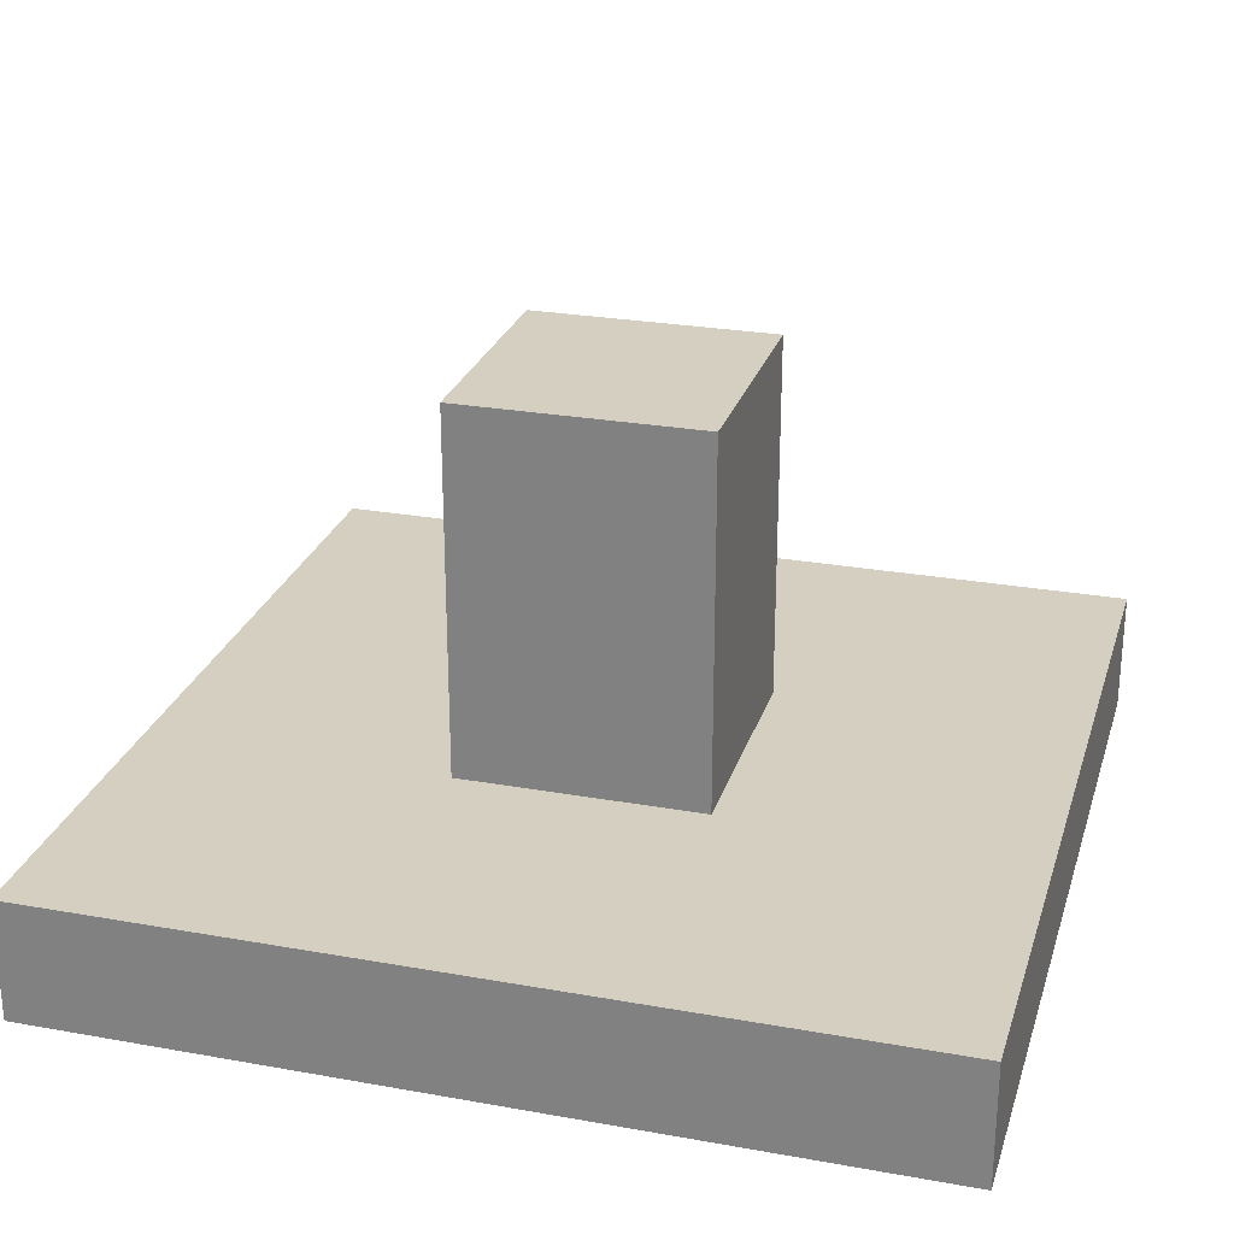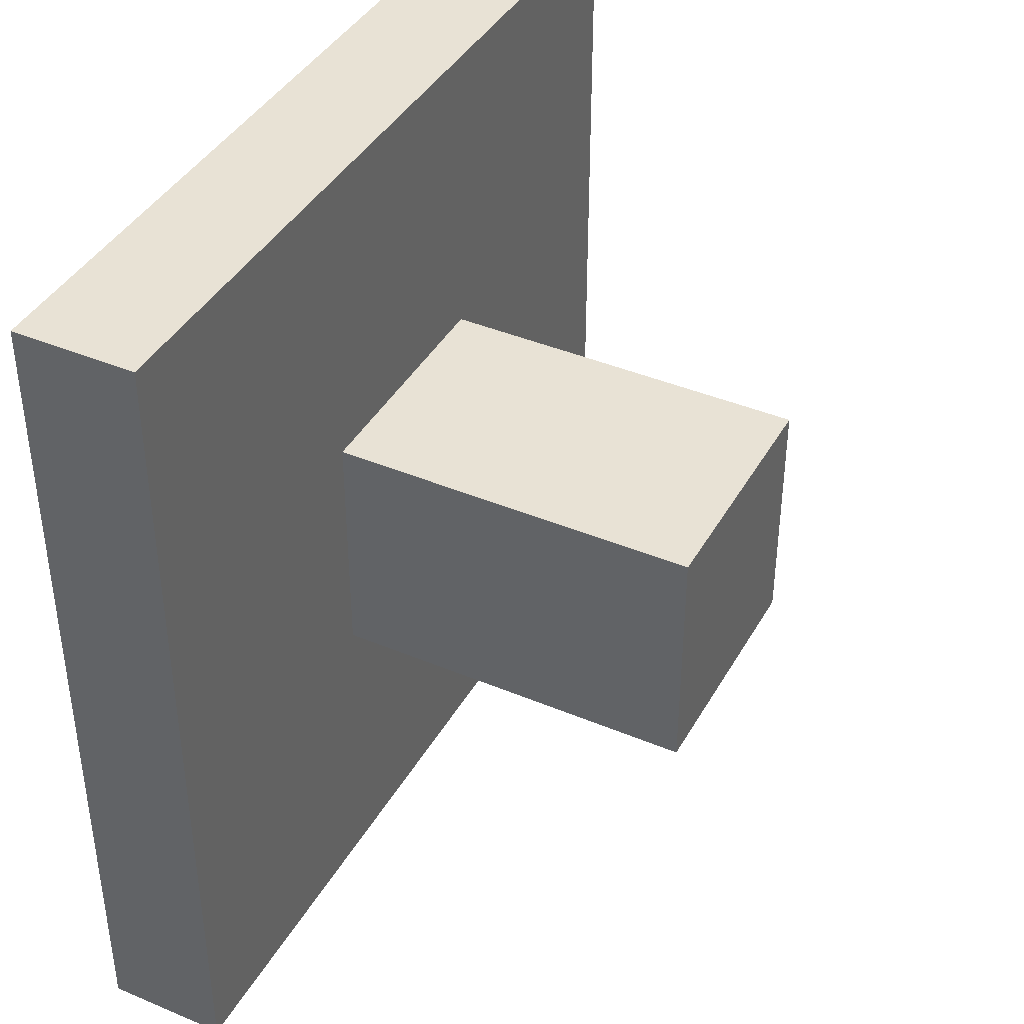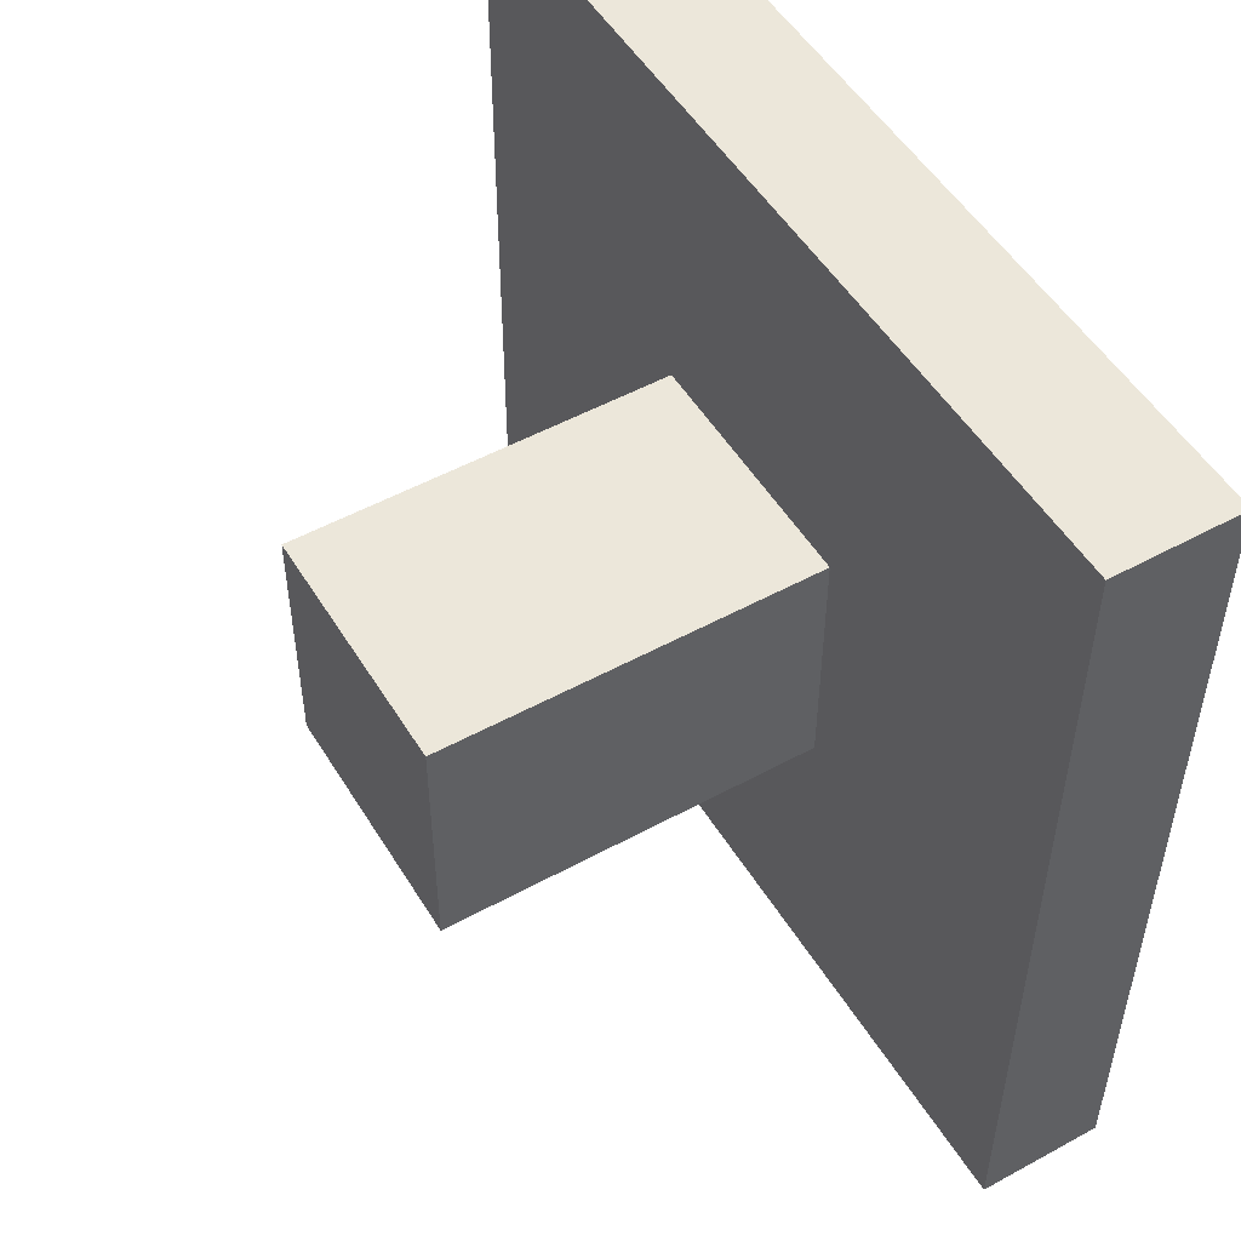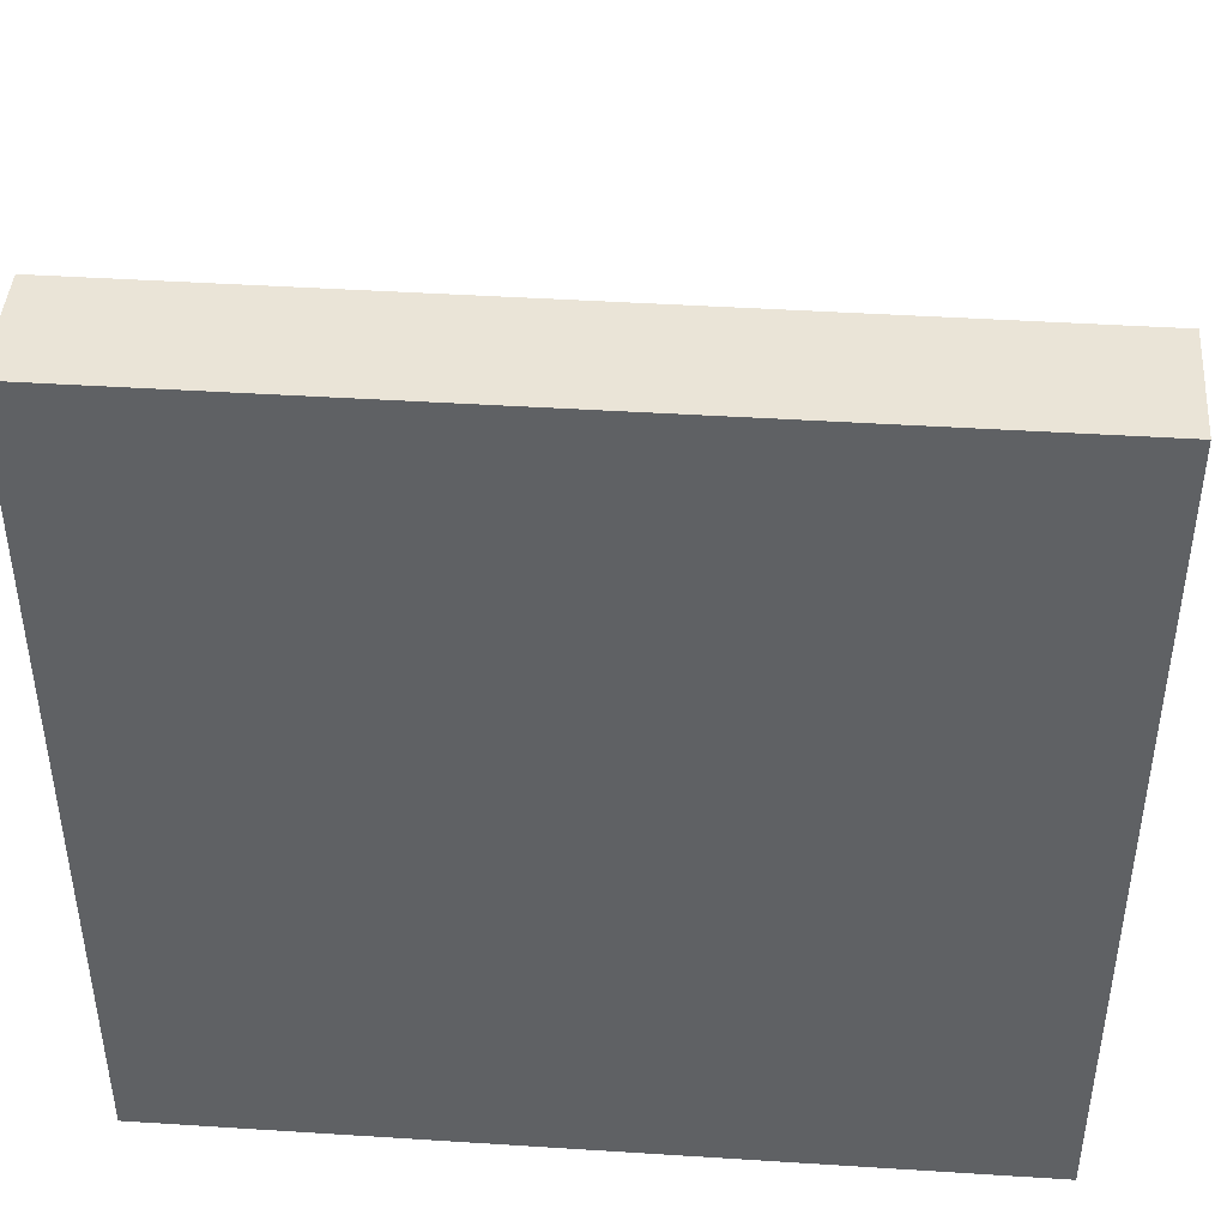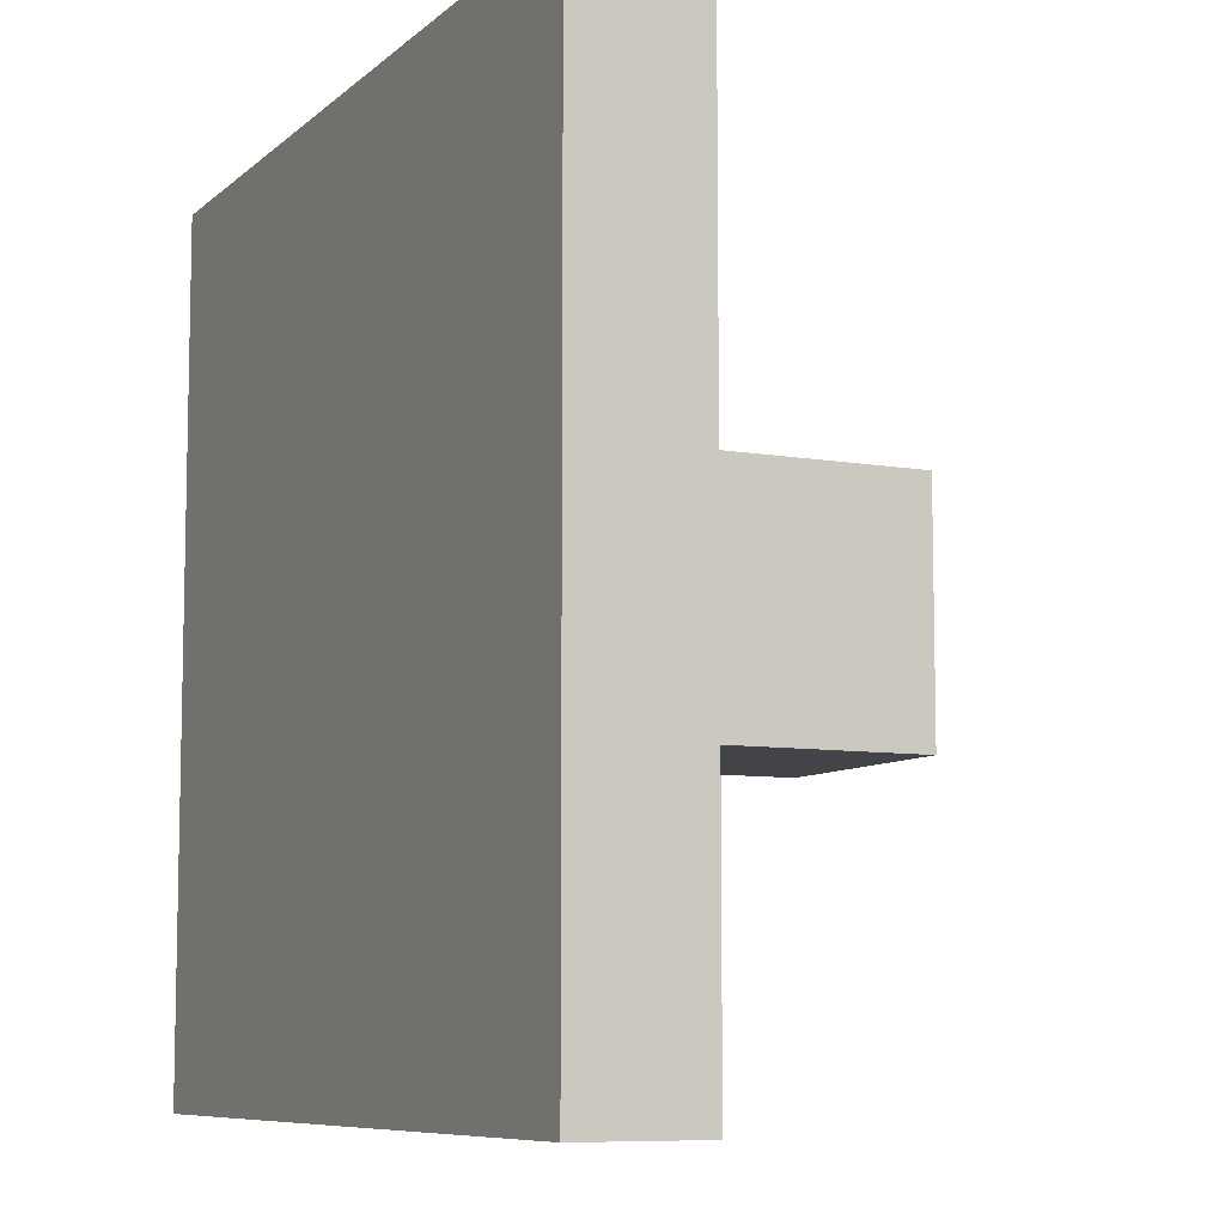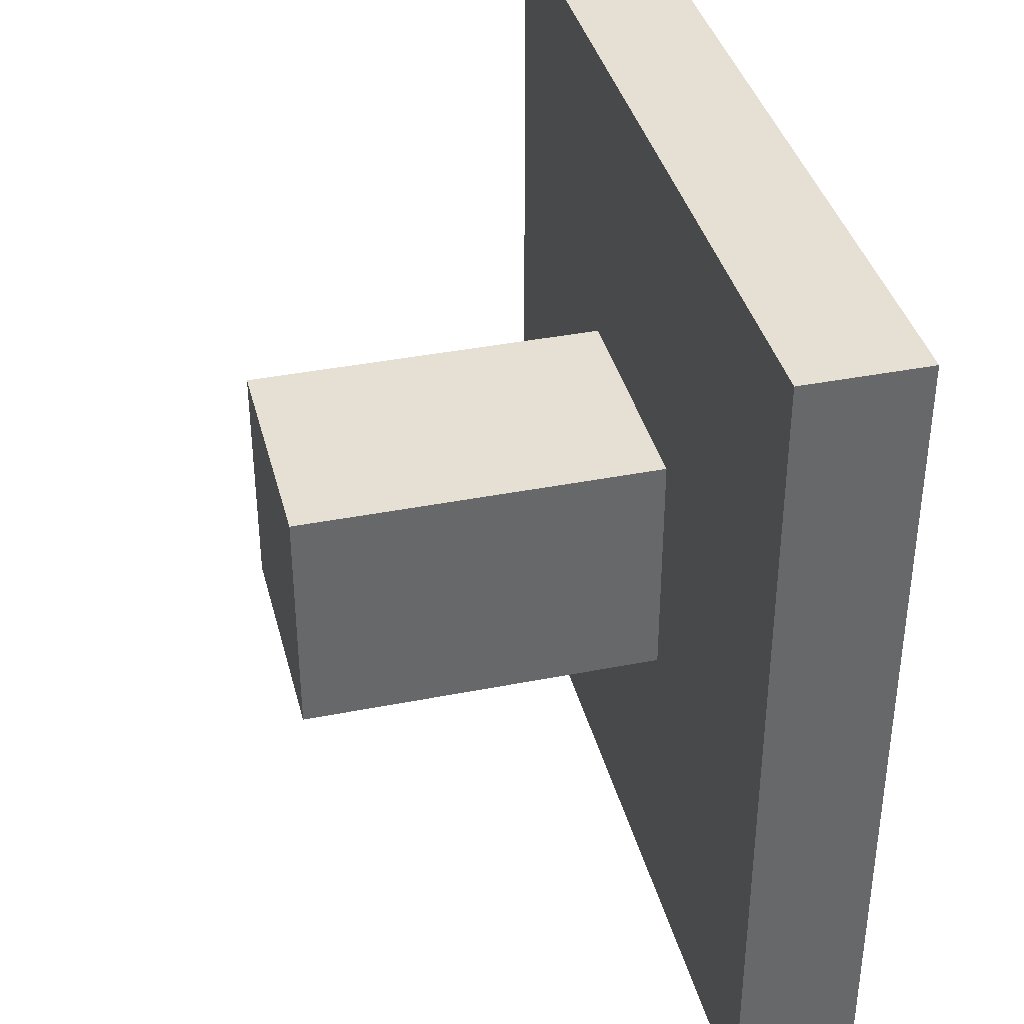
<metadata>
{"format":"obj","ext":"obj","renderer":"f3d","projection":"perspective","resolution":1024,"background":"white","views":[{"elev":25.9,"azim":-74.1,"up":"+Y"},{"elev":40.7,"azim":117.2,"up":"+Z"},{"elev":51.5,"azim":-120.6,"up":"+Z"},{"elev":43.7,"azim":4.3,"up":"+Z"},{"elev":-8.2,"azim":64.3,"up":"+Z"},{"elev":38.1,"azim":-104.1,"up":"+Z"}]}
</metadata>
<code>
o moving_moving_main
v -0.4375 0.1875 0.4375
v -0.4375 0.1875 -0.4375
v 0.4375 0.1875 -0.4375
v 0.4375 0.1875 0.4375
v -0.4375 0.3125 0.4375
v -0.4375 0.3125 -0.4375
v 0.4375 0.3125 -0.4375
v 0.4375 0.3125 0.4375
v -0.125 0.3125 0.125
v -0.125 0.3125 -0.125
v 0.125 0.3125 -0.125
v 0.125 0.3125 0.125
v -0.125 0.6875 0.125
v -0.125 0.6875 -0.125
v 0.125 0.6875 -0.125
v 0.125 0.6875 0.125
f 5 6 2 1
f 6 7 3 2
f 7 8 4 3
f 8 5 1 4
f 1 2 3 4
f 8 7 6 5
f 13 14 10 9
f 14 15 11 10
f 15 16 12 11
f 16 13 9 12
f 16 15 14 13

</code>
